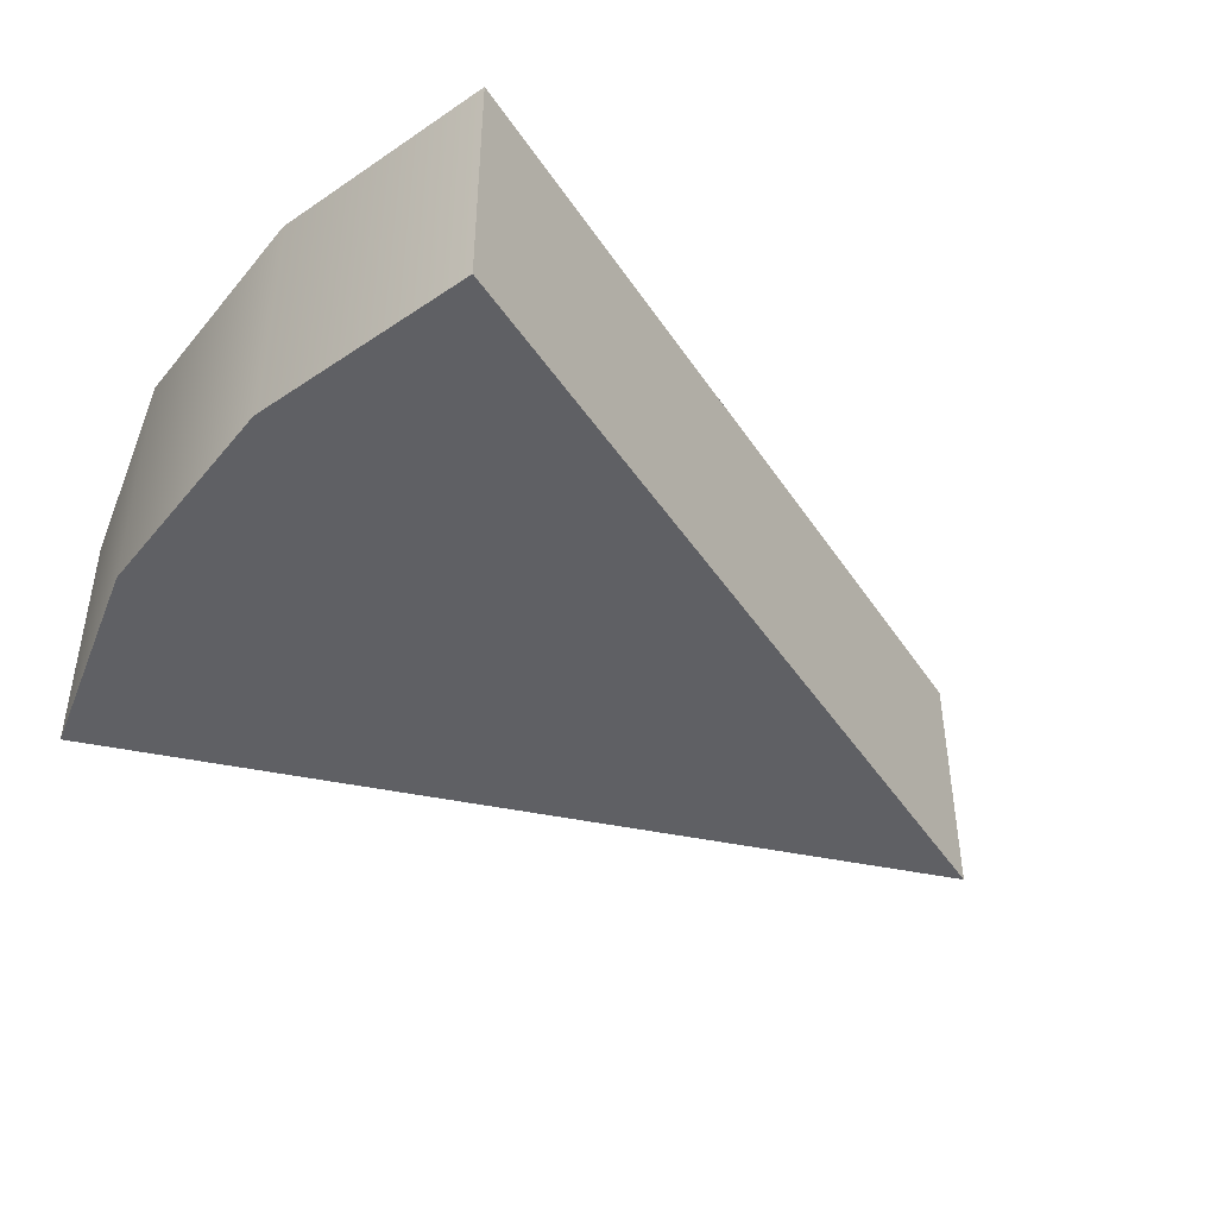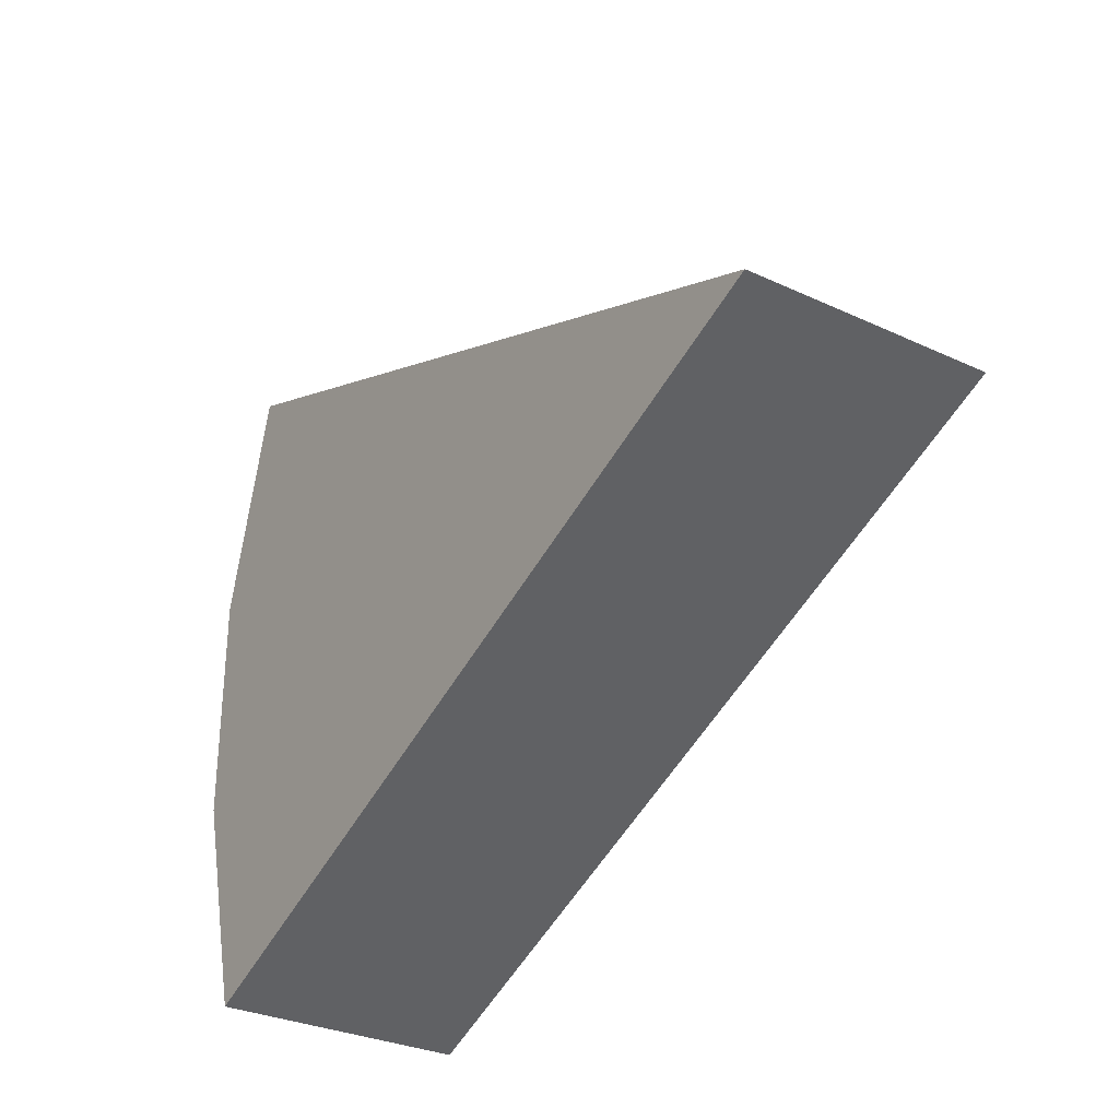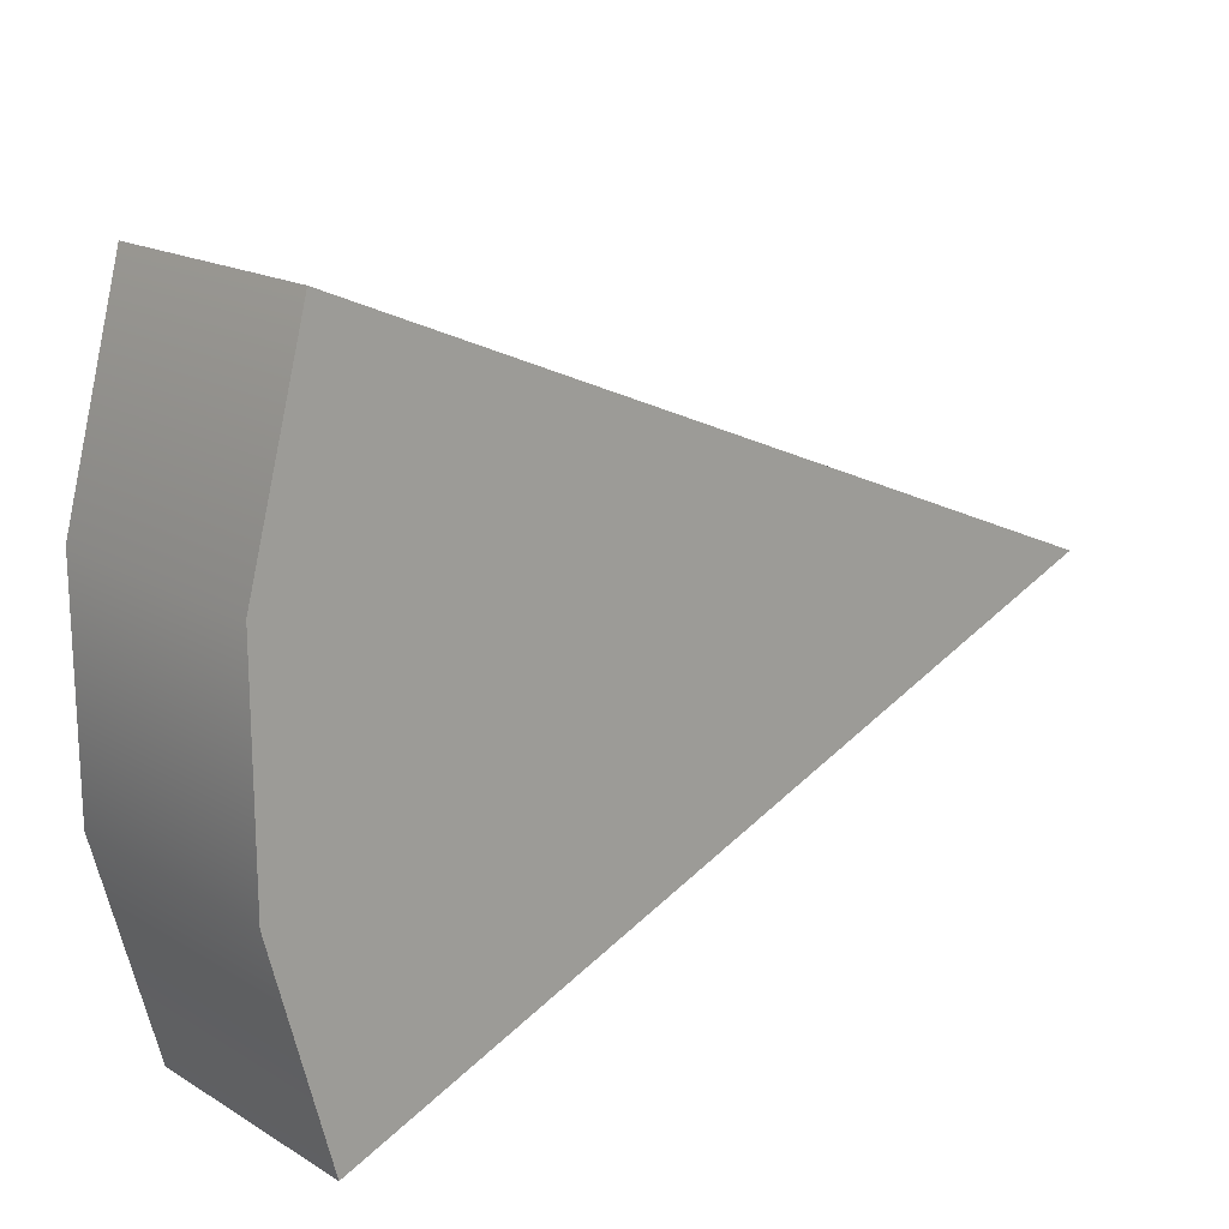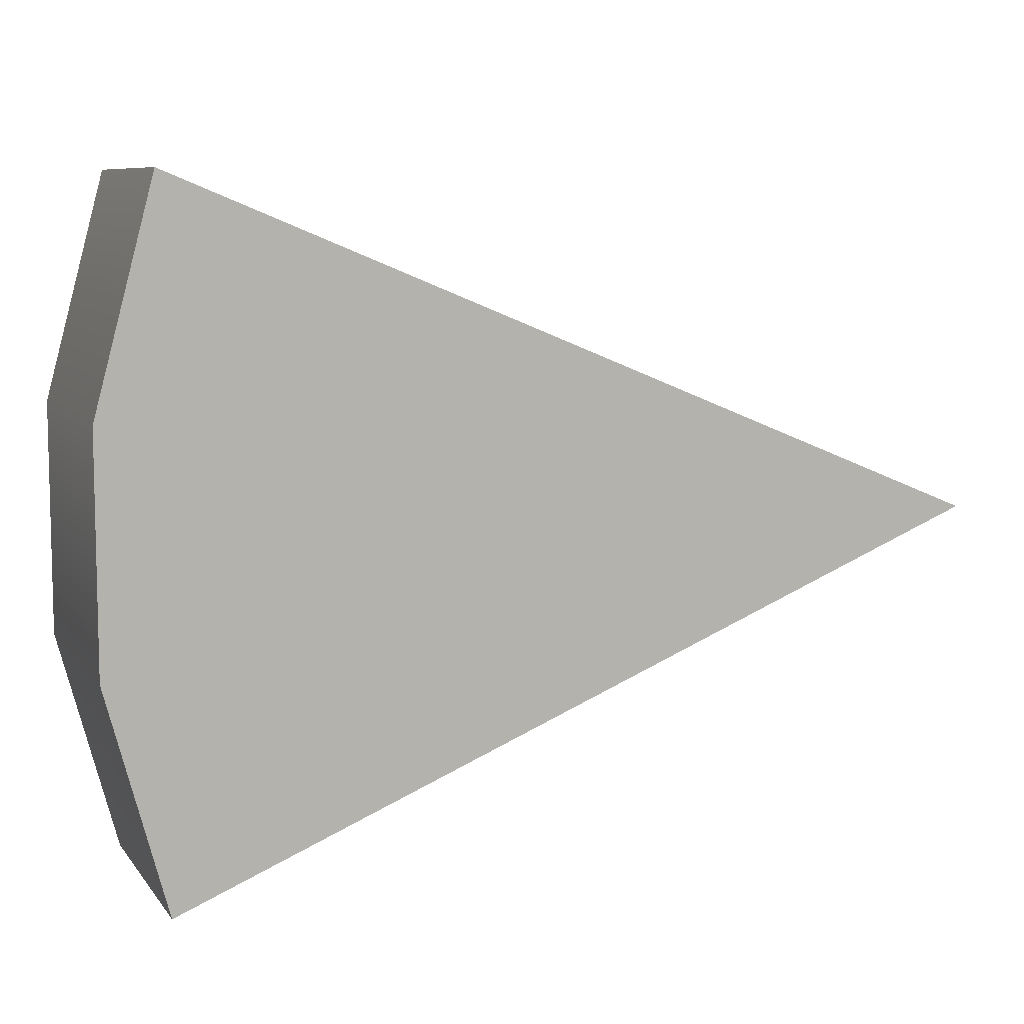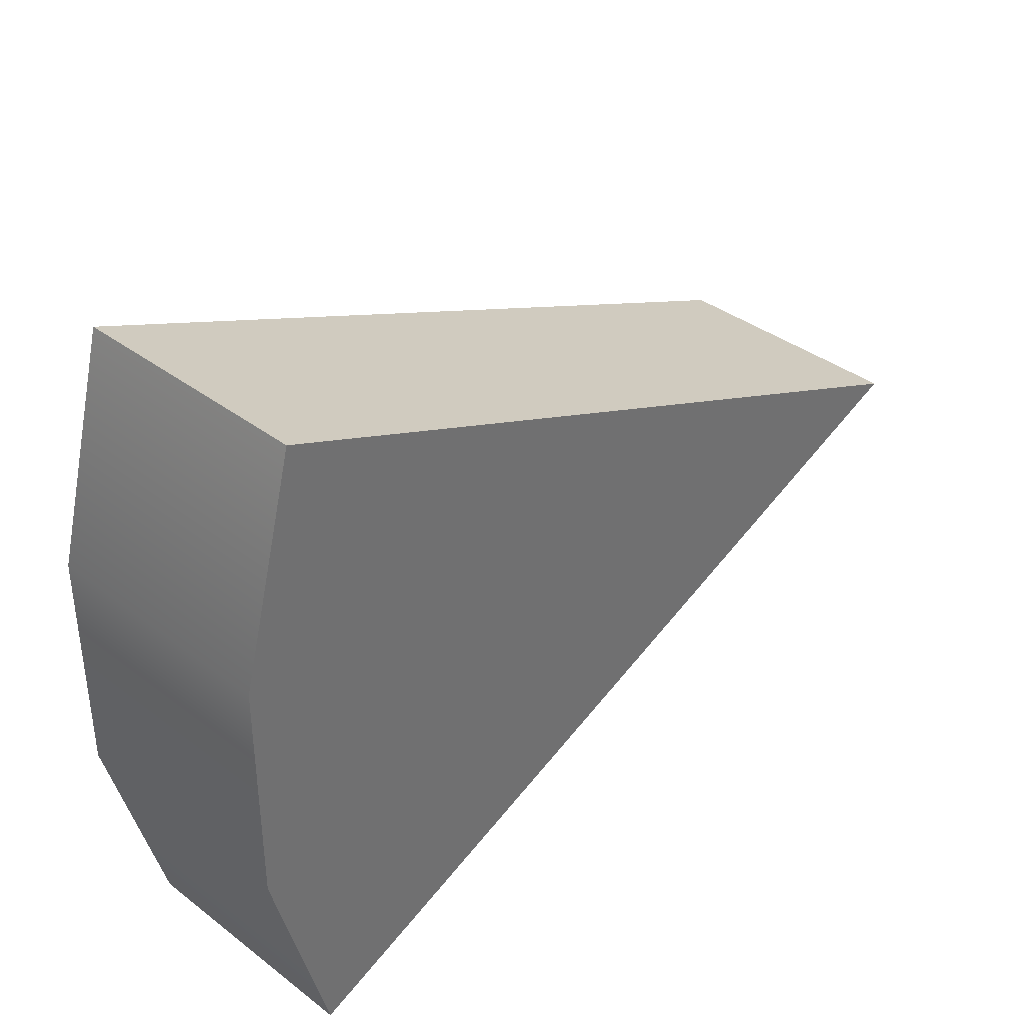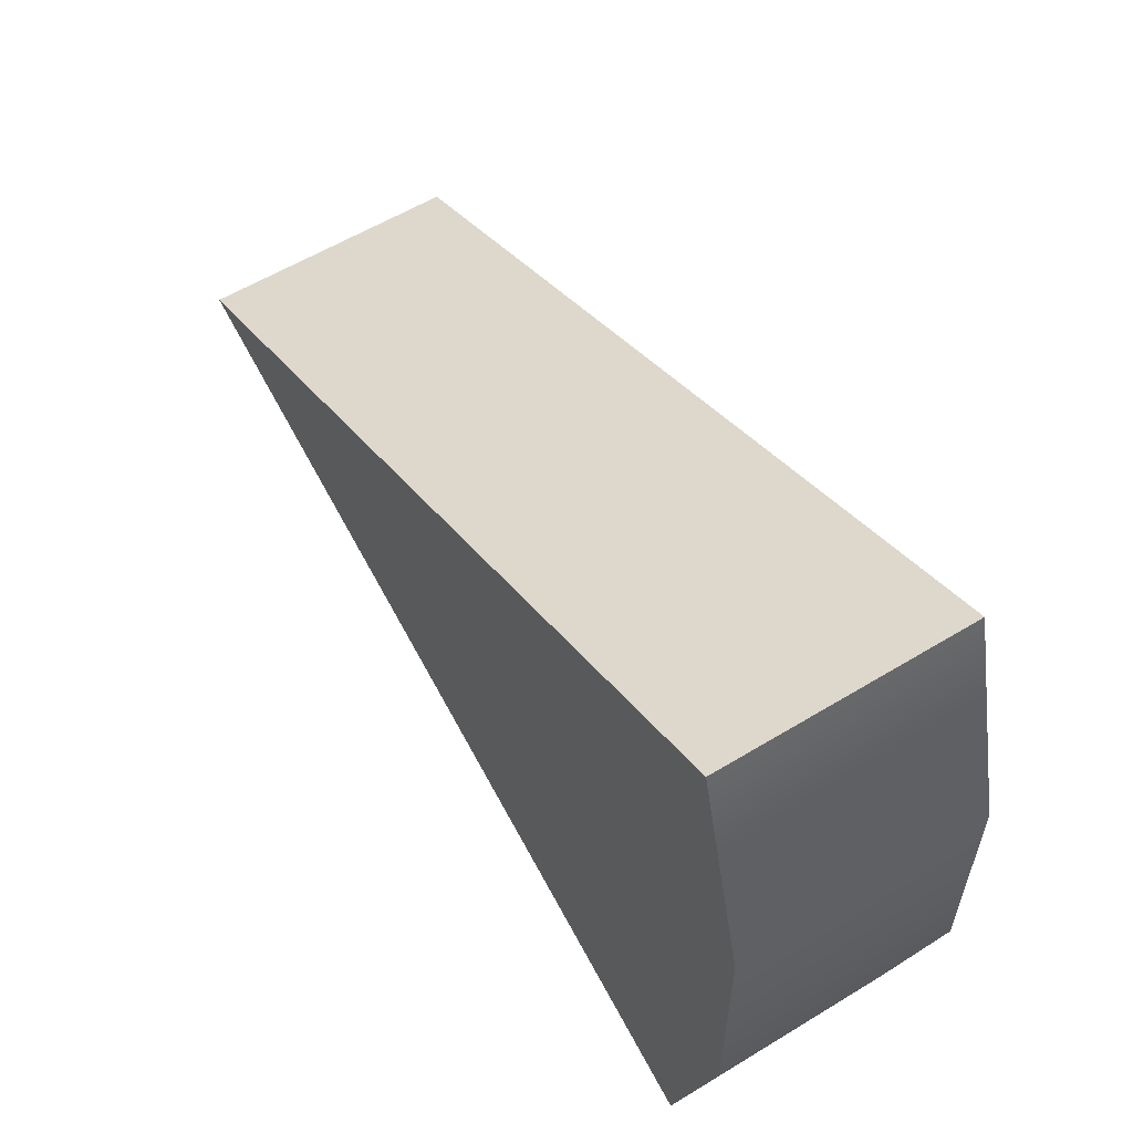
<metadata>
{"format":"obj","ext":"obj","renderer":"f3d","projection":"perspective","resolution":1024,"background":"white","views":[{"elev":-43.3,"azim":-36.6,"up":"+Y"},{"elev":-30.7,"azim":56.3,"up":"+Z"},{"elev":17.4,"azim":-40.8,"up":"+Z"},{"elev":8.3,"azim":-21.0,"up":"+Z"},{"elev":37.4,"azim":-45.9,"up":"+Z"},{"elev":58.0,"azim":-122.2,"up":"+Z"}]}
</metadata>
<code>
g default
v -0.7049 0.2507 -0.6887
v -0.827 0.2507 -0.2333
v -0.827 0.2507 0.2381
v -0.7049 0.2507 0.6935
v -0.7049 -0.2506 -0.6887
v -0.827 -0.2506 -0.2333
v -0.827 -0.2506 0.2381
v -0.7049 -0.2506 0.6935
v 0.9636 0.2507 0.002387
v 0.9636 -0.2506 0.002386
g FoodShortRLowerLeg
f 1 5 6 2
f 2 6 7 3
f 3 7 8 4
f 2 9 1
f 3 9 2
f 4 9 3
f 5 10 6
f 6 10 7
f 7 10 8
f 1 9 10 5
f 9 4 8 10

</code>
